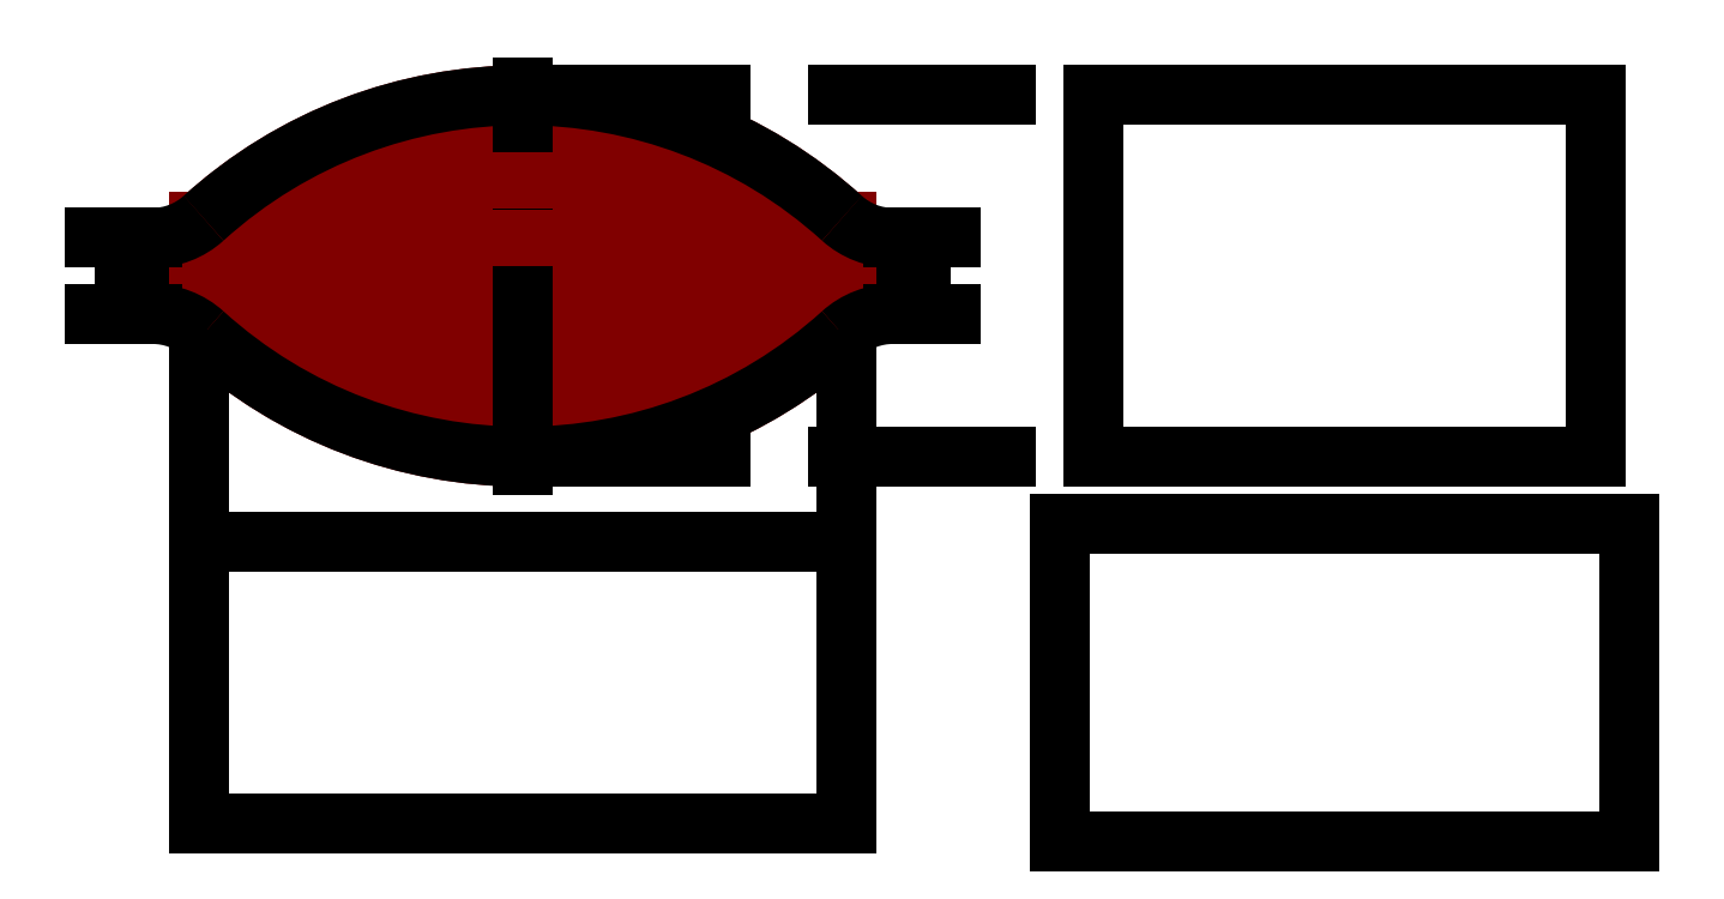
<metadata>
{"format":"dxf","ext":"dxf","renderer":"ezdxf+matplotlib","layout":"modelspace","background":"white","min_lineweight":24,"dpi":150}
</metadata>
<code>
0
SECTION
2
ENTITIES
0
LINE
8
sp
10
-22.5
20
0
30
0
11
22.5
21
0
31
0
0
ARC
8
profile
10
0
20
-15.5
30
0
40
25
50
47.16
51
132.8
0
ARC
8
profile
10
0
20
15.5
30
0
40
25
50
227.2
51
312.8
0
LINE
8
profile
10
-17
20
-2.83
30
0
11
-17
21
2.83
31
0
0
LINE
8
profile
10
17
20
-2.83
30
0
11
17
21
2.83
31
0
0
HATCH
8
profile_hatch
10
0
20
0
30
0
210
0
220
0
230
1
2
ANSI31
70
0
71
0
91
1
92
1
93
4
72
2
10
0
20
15.5
40
25
50
227.2
51
312.8
73
1
72
1
10
17
20
-2.83
11
17
21
2.83
72
2
10
0
20
-15.5
40
25
50
47.16
51
132.8
73
1
72
1
10
-17
20
2.83
11
-17
21
-2.83
97
0
75
0
76
1
52
90
41
0.3
77
0
78
1
53
45
43
0
44
0
45
-0.08839
46
0.08839
79
0
98
0
0
LINE
8
sp
10
-7e-16
20
-11.5
30
0
11
7e-16
21
11.5
31
0
0
ARC
8
0
10
0
20
-15.5
30
0
40
25
50
47.85
51
132.2
0
ARC
8
0
10
0
20
15.5
30
0
40
25
50
227.8
51
312.2
0
LINE
8
0
10
-22.5
20
2
30
0
11
-19.46
21
2
31
0
0
LINE
8
0
10
19.46
20
2
30
0
11
22.5
21
2
31
0
0
LINE
8
0
10
-22.5
20
-2
30
0
11
-19.46
21
-2
31
0
0
LINE
8
0
10
19.46
20
-2
30
0
11
22.5
21
-2
31
0
0
ARC
8
0
10
-19.46
20
-6
30
0
40
4
50
47.85
51
90
0
ARC
8
0
10
-19.46
20
6
30
0
40
4
50
270
51
312.2
0
ARC
8
0
10
19.46
20
6
30
0
40
4
50
227.8
51
270
0
ARC
8
0
10
19.46
20
-6
30
0
40
4
50
90
51
132.2
0
LINE
8
s
10
-17
20
-28.76
30
0
11
-17
21
-2.83
31
0
0
LINE
8
s
10
17
20
-28.76
30
0
11
17
21
-2.83
31
0
0
LINE
8
s
10
1.5e-15
20
9.5
30
0
11
56.42
21
9.5
31
0
0
LINE
8
s
10
-4.6e-15
20
-9.5
30
0
11
56.42
21
-9.5
31
0
0
DIMENSION
8
mass
10
-17
20
13
30
0
11
1e-16
21
14.88
31
0
70
0
71
8
72
2
74
0
75
0
41
1
42
0
1
b
3
Standard
13
-17
23
-2.83
33
0
14
17
24
-2.83
34
0
50
0
0
DIMENSION
8
mass
10
-24.25
20
9.5
30
0
11
-26.12
21
2e-16
31
0
70
0
71
8
72
2
74
0
75
0
41
1
42
0
1
h
3
Standard
13
0
23
9.5
33
0
14
0
24
-9.5
34
0
50
90
0
LINE
8
0
10
-17
20
-14
30
0
11
17
21
-14
31
0
0
LINE
8
0
10
30
20
-9.5
30
0
11
30
21
9.5
31
0
0
LINE
8
0
10
-17
20
-28.76
30
0
11
17
21
-28.76
31
0
0
LINE
8
0
10
56.42
20
-9.5
30
0
11
56.42
21
9.5
31
0
0
LINE
8
0
10
-17
20
-14
30
0
11
-17
21
-28.76
31
0
0
LINE
8
0
10
17
20
-14
30
0
11
17
21
-28.76
31
0
0
LINE
8
0
10
30
20
-9.5
30
0
11
56.42
21
-9.5
31
0
0
LINE
8
0
10
30
20
9.5
30
0
11
56.42
21
9.5
31
0
0
DIMENSION
8
mass
10
30
20
13
30
0
11
43.21
21
14.88
31
0
70
0
71
8
72
2
74
0
75
0
41
1
42
0
1
b'
3
Standard
13
30
23
9.5
33
0
14
56.42
24
9.5
34
0
50
0
0
DIMENSION
8
mass
10
-24.25
20
-14
30
0
11
-26.12
21
-21.38
31
0
70
0
71
8
72
2
74
0
75
0
41
1
42
0
1
h'
3
Standard
13
-17
23
-14
33
0
14
-17
24
-28.76
34
0
50
90
0
LINE
8
0
10
28.23
20
-29.75
30
0
11
58.2
21
-29.75
31
0
0
LINE
8
0
10
58.2
20
-29.75
30
0
11
58.2
21
-13.01
31
0
0
LINE
8
0
10
58.2
20
-13.01
30
0
11
28.23
21
-13.01
31
0
0
LINE
8
0
10
28.23
20
-13.01
30
0
11
28.23
21
-29.75
31
0
0
DIMENSION
8
mass
10
28.23
20
-36
30
0
11
43.21
21
-34.12
31
0
70
0
71
8
72
2
74
0
75
0
41
1
42
0
1
b''
3
Standard
13
28.23
23
-29.75
33
0
14
58.2
24
-29.75
34
0
50
0
0
DIMENSION
8
mass
10
65
20
-13.01
30
0
11
63.12
21
-21.38
31
0
70
0
71
8
72
2
74
0
75
0
41
1
42
0
1
h''
3
Standard
13
58.2
23
-13.01
33
0
14
58.2
24
-29.75
34
0
50
90
0
ENDSEC
0
EOF

</code>
